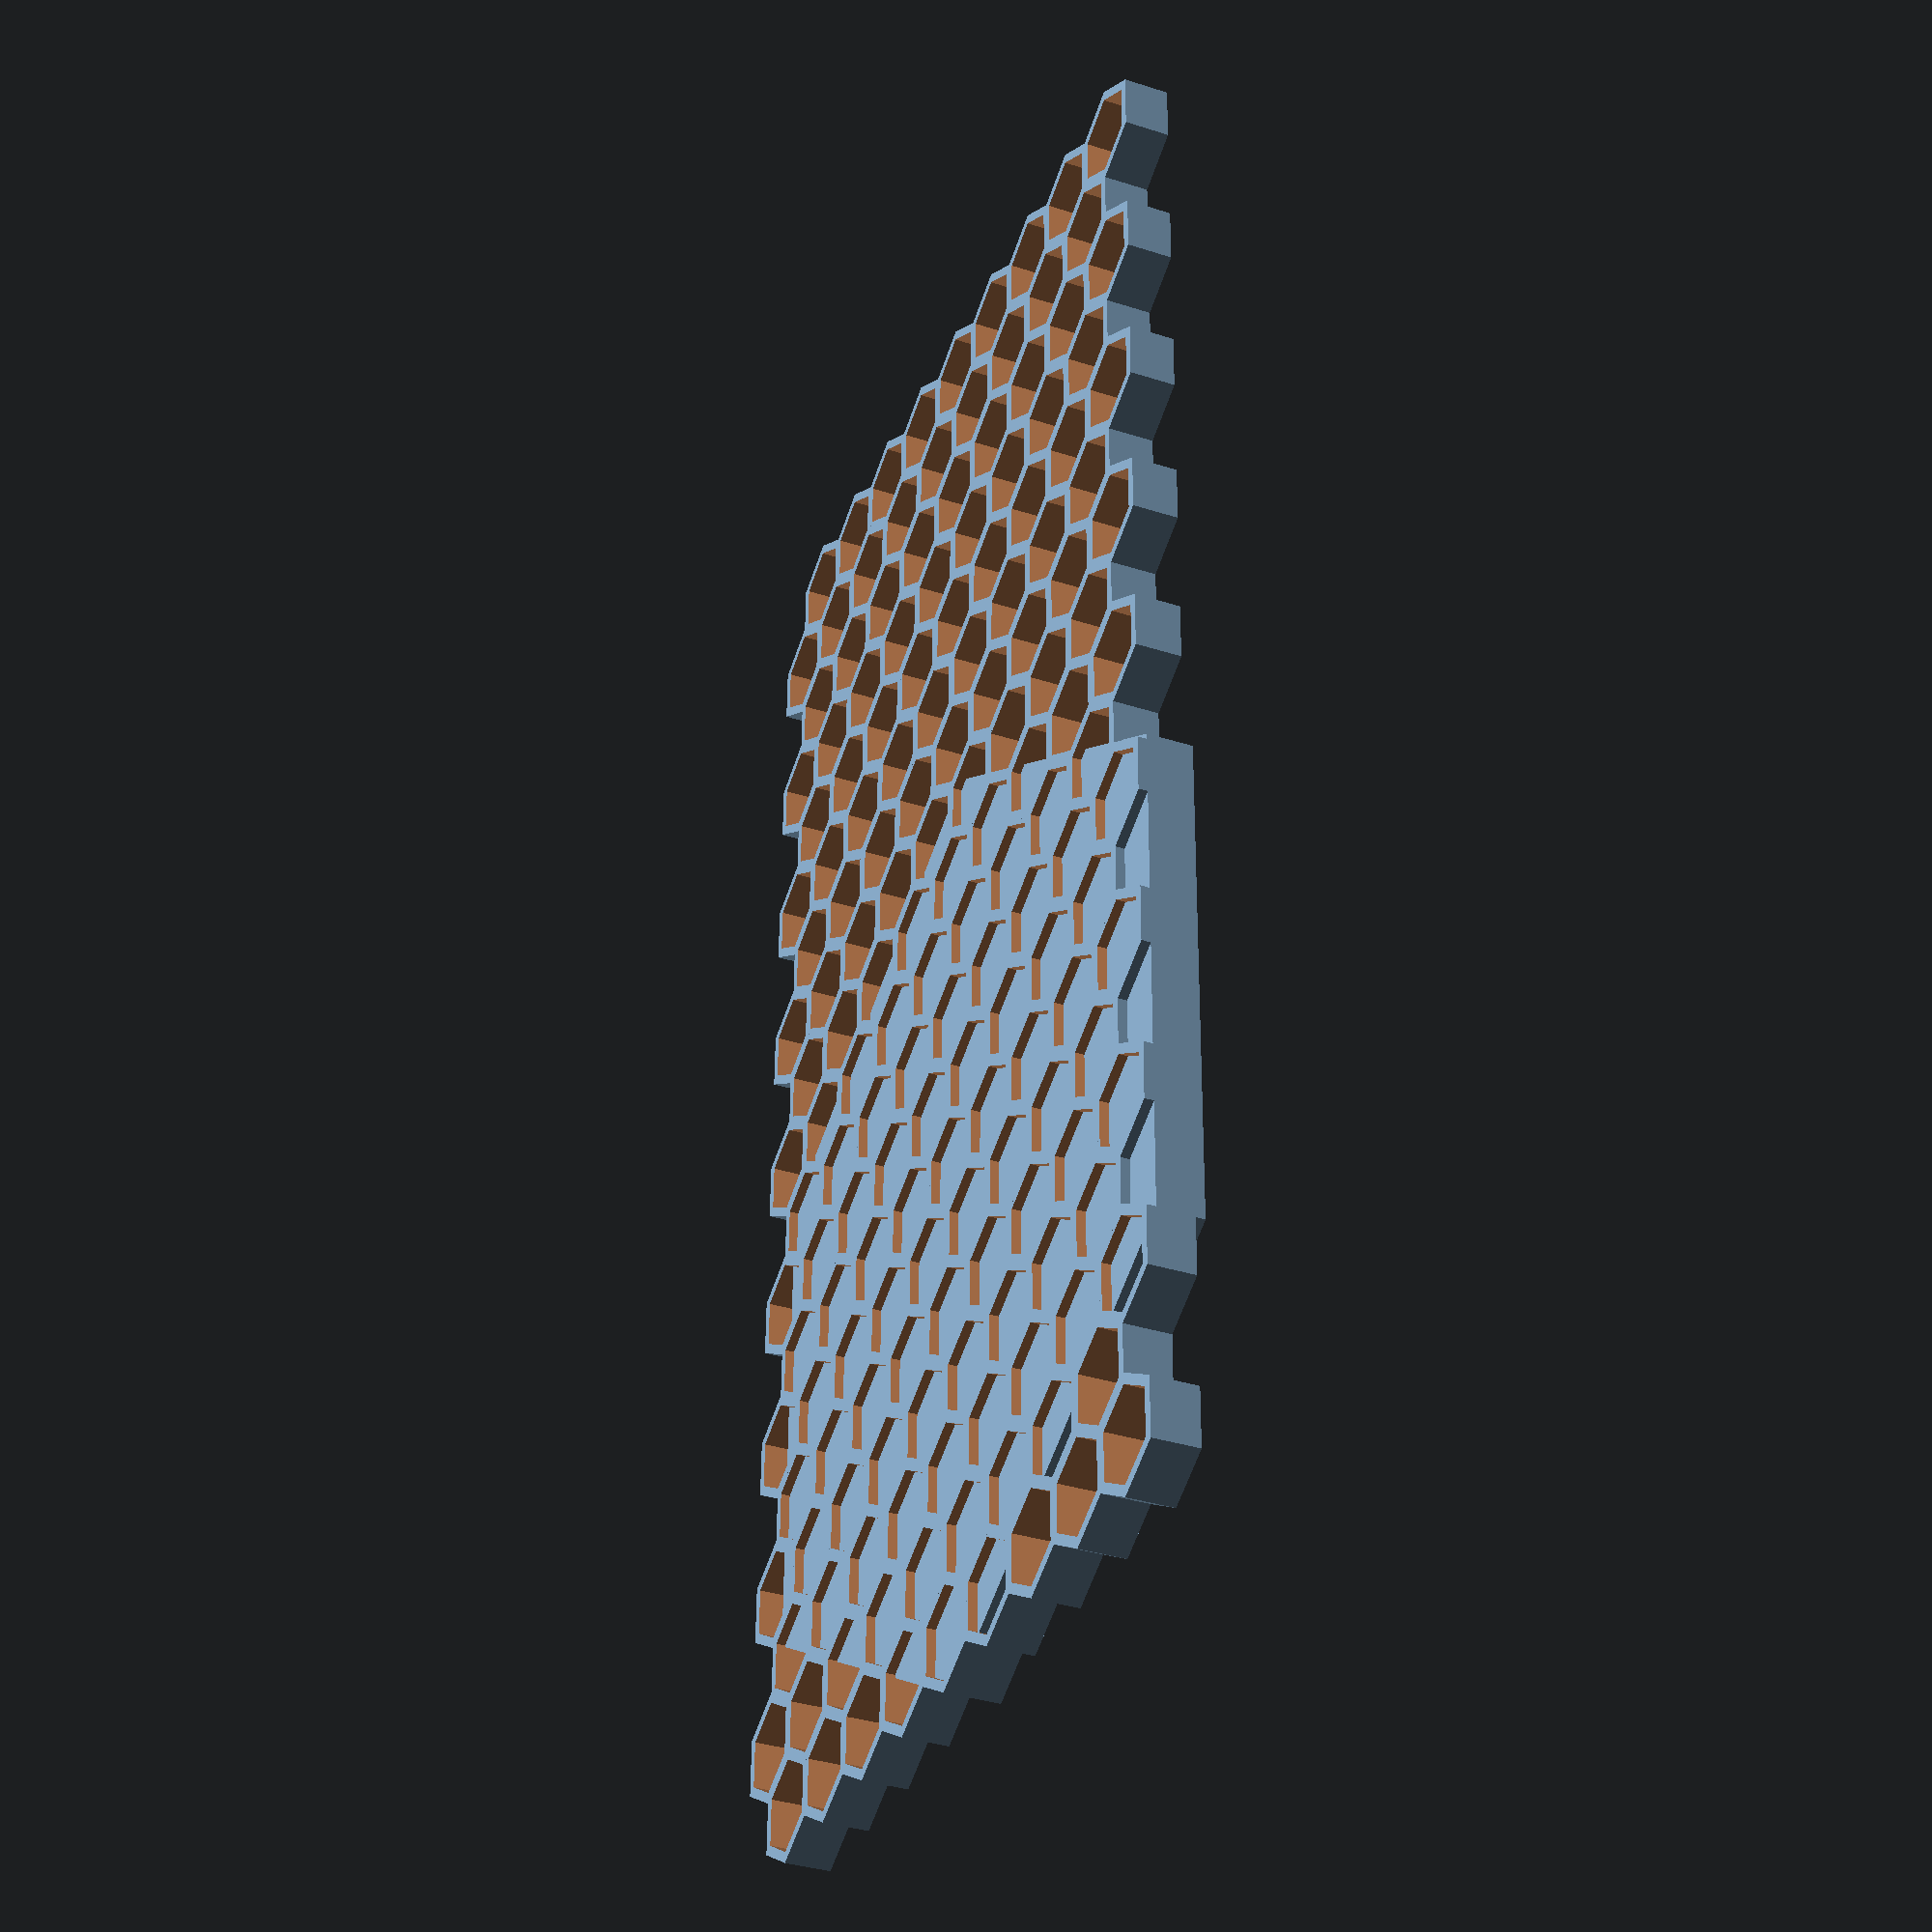
<openscad>
/* Mike Kasberg - Coaster */

// Width of the coaster at its widest point
width = 110;

// Thickness of the coaster
thickness = 5;

// How many rows of hexagons?
rows = 9;

/**
 * @param r The "radius" of the hexagon at its widest point
 * @param h The height of the hexagon
 */
module hexagon(r, h) {
  cylinder(h=h, r=r, $fn=6);
}

//hexagon(width / 2, thickness);

height = width * sin(60);
// Thickness of the hex pattern walls
wall_thickness = width / rows / 20;
// Mini hex includes the walls in its radius.
mini_hex_height = (height + (rows - 1) * wall_thickness) / rows;
mini_hex_radius = mini_hex_height / (2 * sin(60));

module empty_hexagon(r, h) {
  difference() {
    hexagon(r, h);
    translate([0, 0, -0.001]) hexagon(r - 2 * wall_thickness, h + 0.002);
  }
}

// Fills the upper right quadrand with mini hexes.
module mini_hex_plate() {
  translate([mini_hex_radius, height / 2, 0]) {
    for(col = [0:2*rows]) {
      x_offset = col * 3 * mini_hex_radius * cos(60) - (col * wall_thickness);
      y_offset = (col % 2 == 1) ? mini_hex_height / 2 : 0;
      for(i = [0:rows-1]) {
        y_shift = (mini_hex_height / 2) - (height / 2);
        translate([x_offset, y_shift + y_offset, 0]) {
          y_translation = i * (mini_hex_height - wall_thickness);
          translate([0, y_translation, 0]) empty_hexagon(r=mini_hex_radius, h=thickness);
        }
      }
    }
  }
}


hexagon(width / 2, thickness);

translate([-width / 2, -height / 2, 1]) mini_hex_plate();


</openscad>
<views>
elev=215.8 azim=90.8 roll=112.9 proj=p view=wireframe
</views>
